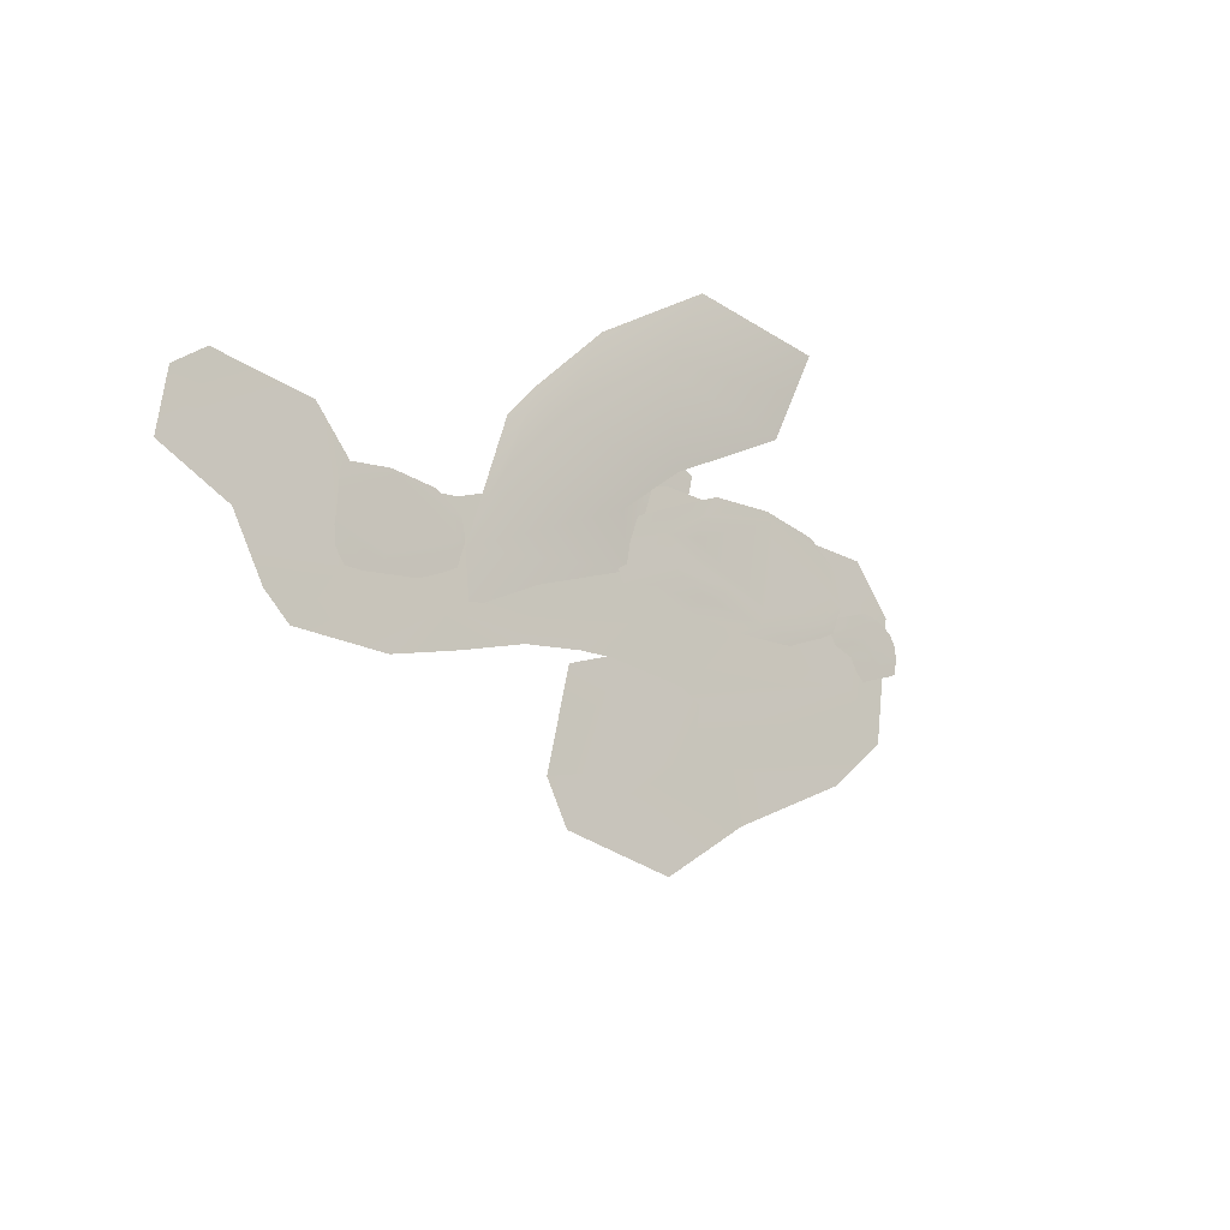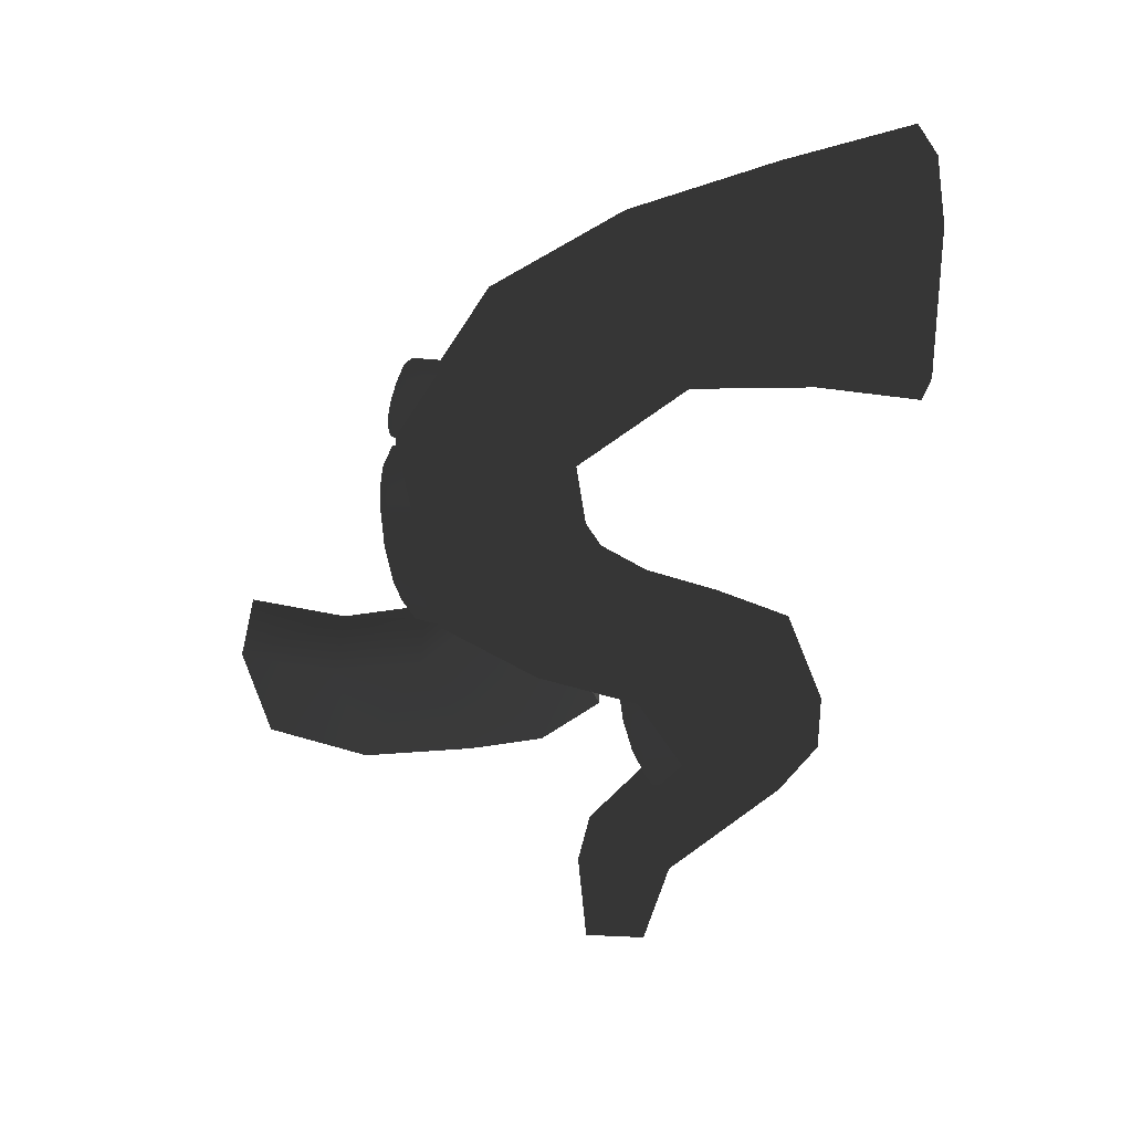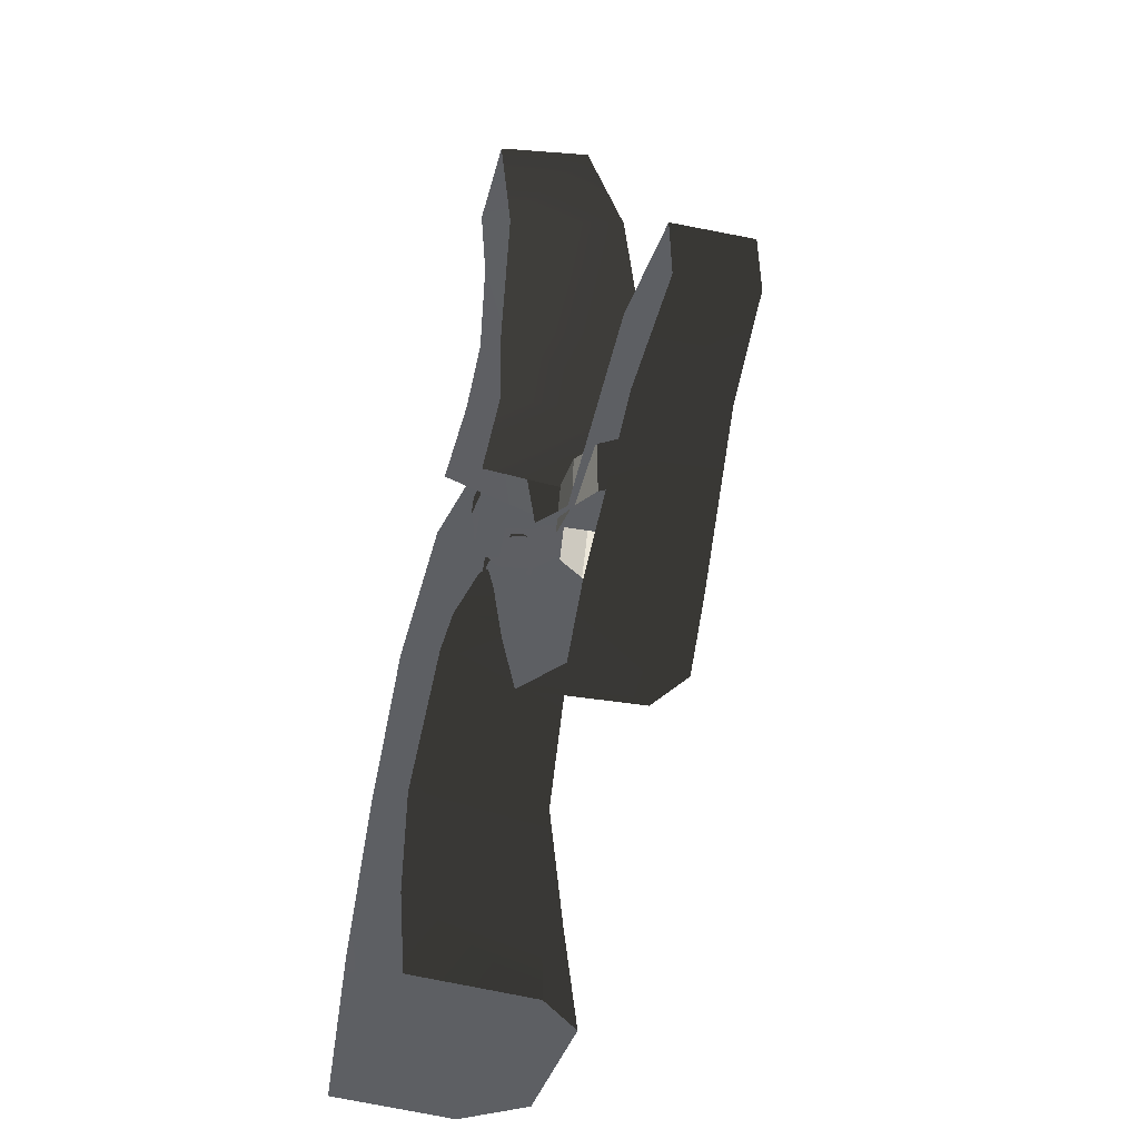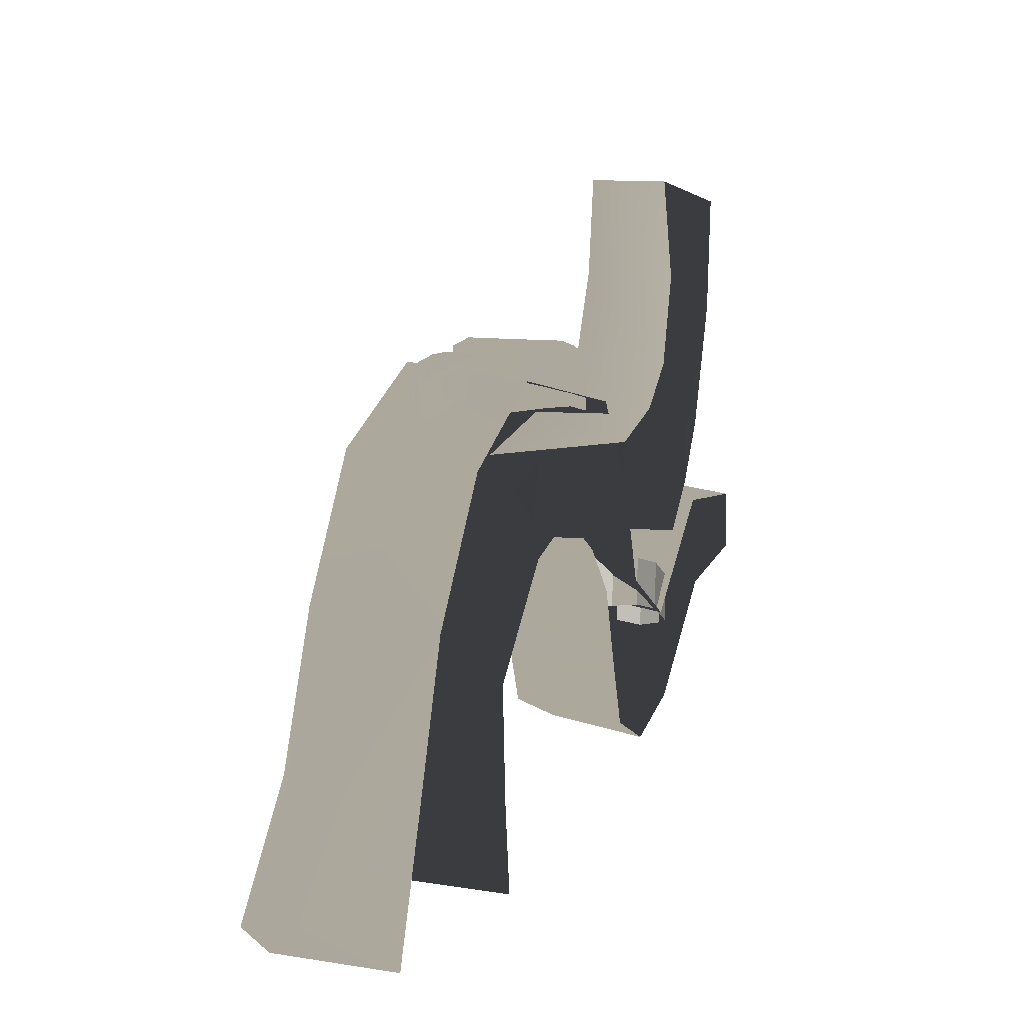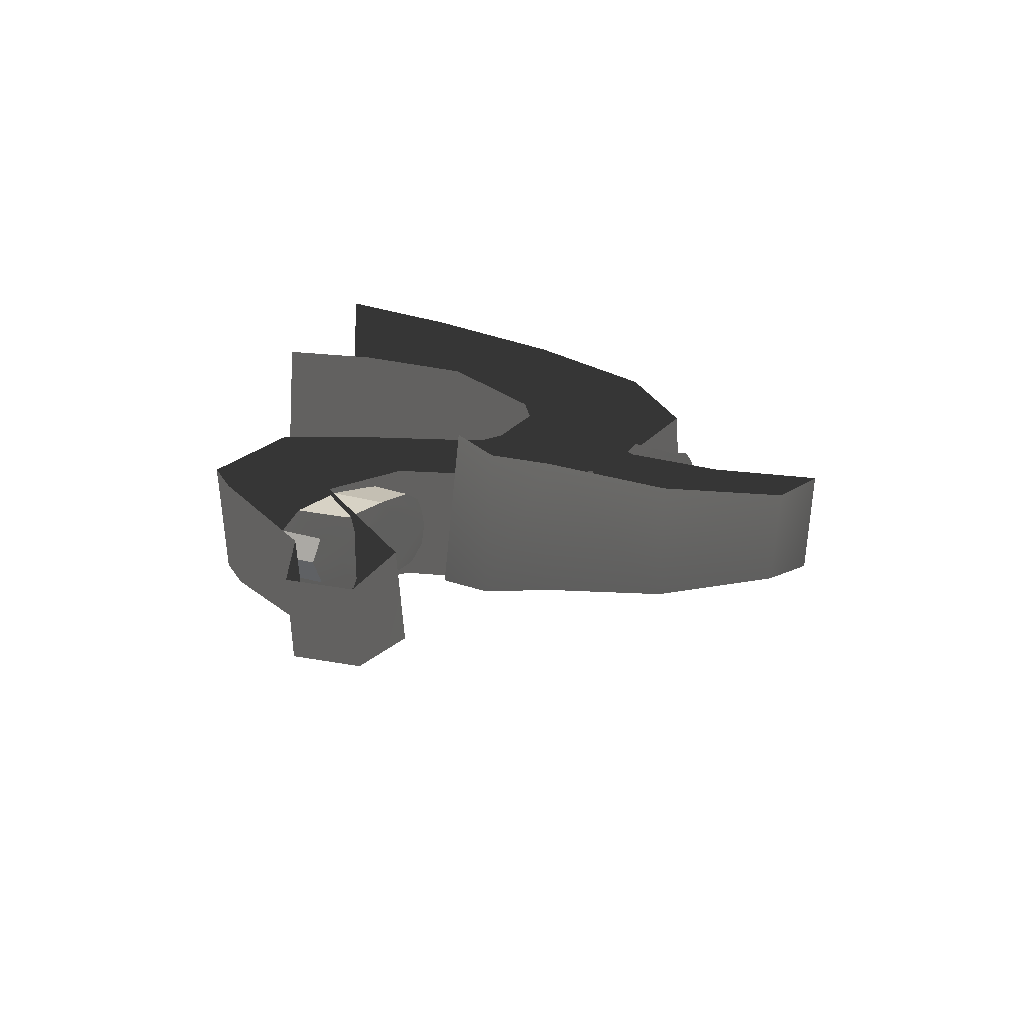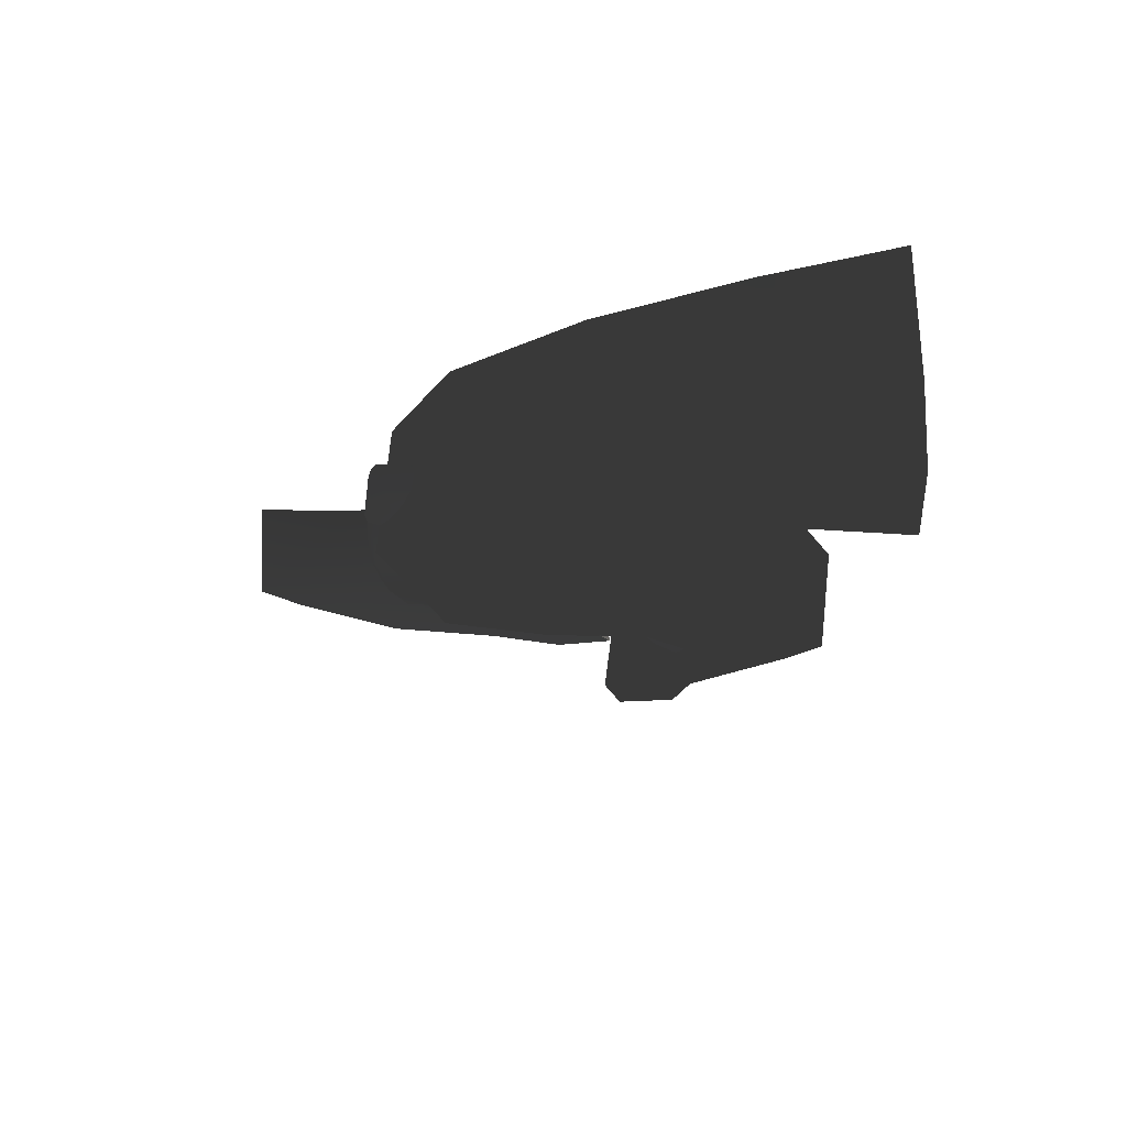
<metadata>
{"format":"obj","ext":"obj","renderer":"f3d","projection":"perspective","resolution":1024,"background":"white","views":[{"elev":-13.3,"azim":141.1,"up":"+Z"},{"elev":-78.2,"azim":-90.0,"up":"+Z"},{"elev":-41.1,"azim":57.0,"up":"+Y"},{"elev":8.2,"azim":-78.7,"up":"+Y"},{"elev":33.8,"azim":105.8,"up":"+Z"},{"elev":-35.8,"azim":-84.0,"up":"+Z"}]}
</metadata>
<code>
g [gimmick]gate_wood_3
v -0.6026 0.4056 -0.2075
v -0.6897 0.1076 -0.238
v -0.5588 0.1076 -0.3391
v -0.512 0.4057 -0.2601
v -0.5008 0.744 -0.2062
v -0.2361 0.3267 -0.2088
v -0.2524 0.1076 -0.2537
v -0.2198 0.586 -0.1639
v -0.3397 1.034 -0.1742
v -0.2211 0.3267 -0.1479
v -0.1931 0.1076 -0.1344
v -0.1187 0.7223 -0.1249
v -0.04879 0.8164 -0.09798
v -0.1071 1.191 -0.1059
v 0.02971 0.8509 -0.07307
v 0.1917 0.8245 -0.02894
v 0.3161 1.113 0.0003728
v 0.2443 0.7896 -0.01554
v 0.305 0.6863 0.006926
v 0.4399 0.8999 0.03652
v 0.506 0.679 0.05982
v 0.353 0.5264 0.01474
v 0.415 0.3616 0.02602
v 0.6081 0.2795 0.07443
v 0.669 0.5736 0.1167
v 0.7213 0.3591 0.1214
v 0.9372 0.6 0.2026
v 0.9124 0.8095 0.1971
v 1.137 0.6547 0.2851
v 1.13 0.7897 0.2836
v -0.1931 0.1076 -0.1344
v -0.2563 0.1075 0.1401
v -0.2869 0.3108 0.1378
v -0.2211 0.3267 -0.1479
v -0.2882 0.5544 0.133
v -0.2198 0.586 -0.1639
v -0.1835 0.6907 0.1564
v -0.1187 0.7223 -0.1249
v -0.1111 0.7848 0.1725
v -0.04879 0.8164 -0.09798
v -0.03095 0.8193 0.1904
v 0.02971 0.8509 -0.07307
v 0.1328 0.7929 0.2269
v 0.1917 0.8245 -0.02894
v 0.1857 0.758 0.2388
v 0.2443 0.7896 -0.01554
v 0.305 0.6863 0.006926
v 0.2464 0.6547 0.2612
v 0.353 0.5264 0.01474
v 0.2944 0.4947 0.269
v 0.3573 0.33 0.2769
v 0.415 0.3616 0.02602
v 0.557 0.2479 0.2964
v 0.6081 0.2795 0.07443
v 0.6712 0.3275 0.3387
v 0.7213 0.3591 0.1214
v 0.8949 0.5714 0.3864
v 0.9372 0.6 0.2026
v 1.1 0.6341 0.4425
v 1.137 0.6547 0.2851
v -0.6719 0.3898 0.05267
v -0.7482 0.1075 0.03276
v -0.6897 0.1076 -0.238
v -0.6026 0.4056 -0.2075
v -0.5691 0.7124 0.07039
v -0.5008 0.744 -0.2062
v -0.4044 1.002 0.1071
v -0.3397 1.034 -0.1742
v -0.1682 1.159 0.1598
v -0.1071 1.191 -0.1059
v 0.3161 1.113 0.0003728
v 0.2576 1.081 0.2547
v 0.4399 0.8999 0.03652
v 0.3832 0.8683 0.2827
v 0.506 0.679 0.05982
v 0.4512 0.6474 0.2978
v 0.669 0.5736 0.1167
v 0.6186 0.542 0.3352
v 0.9124 0.8095 0.1971
v 0.8701 0.7809 0.3809
v 1.13 0.7897 0.2836
v 1.094 0.7691 0.441
v 1.1 0.6341 0.4425
v 1.094 0.7691 0.441
v 1.13 0.7897 0.2836
v 1.137 0.6547 0.2851
v 0.7844 0.5789 0.2061
v 0.7309 0.507 0.1555
v 0.776 0.4888 0.2043
v 0.7285 0.6193 0.1569
v 0.6311 0.5376 0.1247
v 0.6382 0.6641 0.1258
v 0.529 0.5568 0.1134
v 0.7088 0.6548 0.1722
v 0.6383 0.6881 0.148
v 0.7526 0.6262 0.2107
v 0.7953 0.566 0.2634
v 0.5452 0.6891 0.114
v 0.4595 0.5708 0.1352
v 0.4806 0.6947 0.1351
v 0.7612 0.6172 0.2554
v 0.623 0.687 0.3013
v 0.7443 0.6256 0.2941
v 0.7738 0.5781 0.313
v 0.5657 0.7094 0.1388
v 0.5154 0.7167 0.1553
v 0.4585 0.6944 0.1847
v 0.4982 0.7175 0.194
v 0.5071 0.716 0.2387
v 0.47 0.6939 0.242
v 0.5519 0.7083 0.2771
v 0.5275 0.6878 0.2911
v 0.512 0.5785 0.2912
v 0.4494 0.5854 0.2425
v 0.6187 0.6626 0.3221
v 0.695 0.6537 0.3105
v 0.7109 0.6179 0.3339
v 0.7118 0.5059 0.3327
v 0.7644 0.4882 0.3112
v 0.5495 1.519 0.45
v 0.3395 1.563 0.3697
v 0.4269 1.567 0.1966
v 0.6302 1.52 0.2942
v 0.5773 1.276 0.4416
v 0.5495 1.519 0.45
v 0.6302 1.52 0.2942
v 0.6775 1.296 0.2421
v 0.5226 1.011 0.4234
v 0.6423 1.051 0.18
v 0.6003 0.8914 0.1156
v 0.4941 0.8764 0.4045
v 0.4067 0.7739 0.3879
v 0.5001 0.764 0.05109
v 0.382 1.353 0.3814
v 0.4269 1.567 0.1966
v 0.3395 1.563 0.3697
v 0.4687 1.357 0.1804
v 0.6302 1.52 0.2942
v 0.353 1.16 0.37
v 0.6775 1.296 0.2421
v 0.4391 1.165 0.1585
v 0.6423 1.051 0.18
v 0.2729 1.067 0.3504
v 0.6003 0.8914 0.1156
v 0.3348 1.049 0.08445
v 0.134 1.006 0.3157
v 0.5001 0.764 0.05109
v 0.1723 0.9665 0.01041
v 0.4585 0.6944 0.1847
v 0.4362 0.5785 0.1851
v 0.4595 0.5708 0.1352
v 0.4806 0.6947 0.1351
v 0.6187 0.6626 0.3221
v 0.6113 0.5519 0.3215
v 0.512 0.5785 0.2912
v 0.5275 0.6878 0.2911
v 0.7953 0.566 0.2634
v 0.7879 0.4758 0.2615
v 0.7644 0.4882 0.3112
v 0.7738 0.5781 0.313
v 0.4494 0.5854 0.2425
v 0.4362 0.5785 0.1851
v 0.4585 0.6944 0.1847
v 0.47 0.6939 0.242
v 0.7109 0.6179 0.3339
v 0.7118 0.5059 0.3327
v 0.6113 0.5519 0.3215
v 0.6187 0.6626 0.3221
v 0.776 0.4888 0.2043
v 0.7879 0.4758 0.2615
v 0.7953 0.566 0.2634
v 0.7844 0.5789 0.2061
v -0.1099 1.076 0.04248
v -0.0806 1.068 -0.01624
v -0.04486 1.212 -0.01518
v 0.007101 1.06 -0.0425
v -0.07052 1.21 0.04261
v -0.0933 1.088 0.1096
v 0.03039 1.216 -0.03978
v 0.1368 1.064 -0.02995
v -0.00567 1.232 0.008381
v 0.1398 1.209 -0.02615
v 0.2648 1.065 0.005668
v 0.05309 1.233 -0.01083
v 0.1385 1.226 -0.0001866
v 0.247 1.188 0.009906
v 0.3439 1.043 0.06195
v 0.2223 1.211 0.02797
v 0.3142 1.166 0.06717
v 0.3276 1.158 0.1339
v 0.3596 1.035 0.1285
v 0.2747 1.196 0.07269
v -0.02571 1.23 0.05351
v 0.1209 1.223 0.1785
v 0.2851 1.19 0.1248
v 0.3019 1.164 0.1917
v 0.3294 1.041 0.1867
v 0.2408 1.062 0.2124
v 0.2651 1.194 0.1699
v -0.01528 1.23 0.1056
v 0.2266 1.185 0.2163
v -0.05716 1.211 0.1094
v 0.1172 1.206 0.2027
v 0.112 1.083 0.2003
v 0.2064 1.208 0.1892
v 0.03717 1.23 0.1503
v 0.01 1.213 0.1666
v -0.01424 1.09 0.1659
v -0.263 1.083 -0.03699
v -0.2498 1.085 -0.0629
v -0.2586 1.165 -0.06039
v -0.2125 1.097 -0.07435
v -0.2689 1.16 -0.03501
v -0.2577 1.091 -0.007258
v -0.2279 1.18 -0.07103
v -0.1593 1.121 -0.0685
v -0.2449 1.18 -0.04971
v -0.1817 1.196 -0.06485
v -0.1064 1.143 -0.05251
v -0.2207 1.19 -0.05804
v -0.1845 1.202 -0.05323
v -0.1345 1.205 -0.04896
v -0.07078 1.148 -0.02777
v -0.1478 1.21 -0.0408
v -0.1038 1.208 -0.02382
v -0.09726 1.207 0.00554
v -0.06324 1.147 0.001501
v -0.1241 1.213 -0.02115
v -0.2531 1.176 -0.02988
v -0.1914 1.198 0.02545
v -0.1191 1.213 0.001785
v -0.1087 1.205 0.03102
v -0.07654 1.144 0.02713
v -0.116 1.138 0.03849
v -0.1279 1.211 0.02167
v -0.2487 1.178 -0.00689
v -0.1426 1.2 0.04192
v -0.2635 1.162 -0.005558
v -0.1906 1.19 0.0359
v -0.172 1.124 0.03314
v -0.1541 1.207 0.03016
v -0.227 1.187 0.01293
v -0.236 1.175 0.01985
v -0.2252 1.105 0.01774
g [gimmick]gate_wood_3_0
f 3 2 1
f 4 3 1
f 5 4 1
f 3 4 6
f 7 3 6
f 4 5 8
f 6 4 8
f 8 5 9
f 7 6 10
f 10 6 8
f 11 7 10
f 12 8 9
f 13 12 9
f 14 13 9
f 15 13 14
f 15 14 16
f 14 17 16
f 17 18 16
f 18 17 19
f 17 20 19
f 19 20 21
f 22 19 21
f 23 22 21
f 23 21 24
f 21 25 24
f 25 26 24
f 27 26 25
f 28 27 25
f 29 27 28
f 30 29 28
f 33 32 31
f 34 33 31
f 35 33 34
f 36 35 34
f 37 35 36
f 38 37 36
f 39 37 38
f 40 39 38
f 39 40 41
f 40 42 41
f 43 41 42
f 44 43 42
f 45 43 44
f 46 45 44
f 45 46 47
f 48 45 47
f 48 47 49
f 50 48 49
f 50 49 51
f 49 52 51
f 53 51 52
f 54 53 52
f 55 53 54
f 56 55 54
f 57 55 56
f 58 57 56
f 59 57 58
f 60 59 58
f 63 62 61
f 64 63 61
f 64 61 65
f 66 64 65
f 66 65 67
f 68 66 67
f 68 67 69
f 70 68 69
f 71 70 69
f 72 71 69
f 73 71 72
f 74 73 72
f 75 73 74
f 76 75 74
f 77 75 76
f 78 77 76
f 79 77 78
f 80 79 78
f 81 79 80
f 82 81 80
f 85 84 83
f 86 85 83
f 89 88 87
f 88 90 87
f 88 91 90
f 91 92 90
f 91 93 92
f 87 90 94
f 90 92 94
f 92 95 94
f 96 87 94
f 96 94 95
f 87 96 97
f 93 98 92
f 93 99 98
f 99 100 98
f 96 101 97
f 101 96 95
f 102 101 95
f 101 103 97
f 103 101 102
f 103 104 97
f 92 98 105
f 95 92 105
f 98 100 106
f 105 98 106
f 105 106 95
f 106 100 107
f 106 108 95
f 108 106 107
f 108 102 95
f 109 108 107
f 102 108 109
f 110 109 107
f 111 102 109
f 109 110 111
f 110 112 111
f 113 112 110
f 114 113 110
f 111 112 115
f 102 111 115
f 116 102 115
f 116 103 102
f 117 116 115
f 116 117 103
f 117 104 103
f 117 118 104
f 118 119 104
f 122 121 120
f 123 122 120
f 126 125 124
f 127 126 124
f 127 124 128
f 129 127 128
f 130 129 128
f 131 130 128
f 130 131 132
f 133 130 132
f 136 135 134
f 135 137 134
f 135 138 137
f 134 137 139
f 138 140 137
f 137 141 139
f 137 140 141
f 140 142 141
f 139 141 143
f 142 144 141
f 141 145 143
f 144 145 141
f 143 145 146
f 144 147 145
f 145 148 146
f 147 148 145
f 151 150 149
f 152 151 149
f 155 154 153
f 156 155 153
f 159 158 157
f 160 159 157
f 163 162 161
f 164 163 161
f 167 166 165
f 168 167 165
f 171 170 169
f 172 171 169
f 175 174 173
f 176 174 175
f 177 175 173
f 177 173 178
f 179 176 175
f 180 176 179
f 181 175 177
f 179 175 181
f 182 180 179
f 183 180 182
f 184 179 181
f 182 179 184
f 184 181 185
f 185 182 184
f 186 183 182
f 187 183 186
f 186 182 188
f 182 185 188
f 189 187 186
f 189 186 188
f 189 190 187
f 190 191 187
f 192 189 188
f 192 188 185
f 189 192 190
f 193 181 177
f 181 193 185
f 193 194 185
f 195 192 185
f 192 195 190
f 194 195 185
f 190 196 191
f 196 197 191
f 198 197 196
f 195 199 190
f 199 196 190
f 199 195 194
f 200 193 177
f 194 193 200
f 201 198 196
f 201 196 199
f 202 200 177
f 202 177 178
f 201 203 198
f 203 204 198
f 205 201 199
f 205 199 194
f 201 205 203
f 205 194 203
f 206 194 200
f 200 202 206
f 194 206 203
f 202 178 207
f 202 207 206
f 206 207 203
f 203 207 204
f 178 208 207
f 207 208 204
f 211 210 209
f 212 210 211
f 213 211 209
f 213 209 214
f 215 212 211
f 216 212 215
f 217 211 213
f 215 211 217
f 218 216 215
f 219 216 218
f 220 215 217
f 218 215 220
f 220 217 221
f 221 218 220
f 222 219 218
f 223 219 222
f 222 218 224
f 218 221 224
f 225 223 222
f 225 222 224
f 225 226 223
f 226 227 223
f 228 225 224
f 228 224 221
f 225 228 226
f 229 217 213
f 217 229 221
f 229 230 221
f 231 228 221
f 228 231 226
f 230 231 221
f 226 232 227
f 232 233 227
f 234 233 232
f 231 235 226
f 235 232 226
f 235 231 230
f 236 229 213
f 230 229 236
f 237 234 232
f 237 232 235
f 238 236 213
f 238 213 214
f 237 239 234
f 239 240 234
f 241 237 235
f 241 235 230
f 237 241 239
f 241 230 239
f 242 230 236
f 236 238 242
f 230 242 239
f 238 214 243
f 238 243 242
f 242 243 239
f 239 243 240
f 214 244 243
f 243 244 240

</code>
